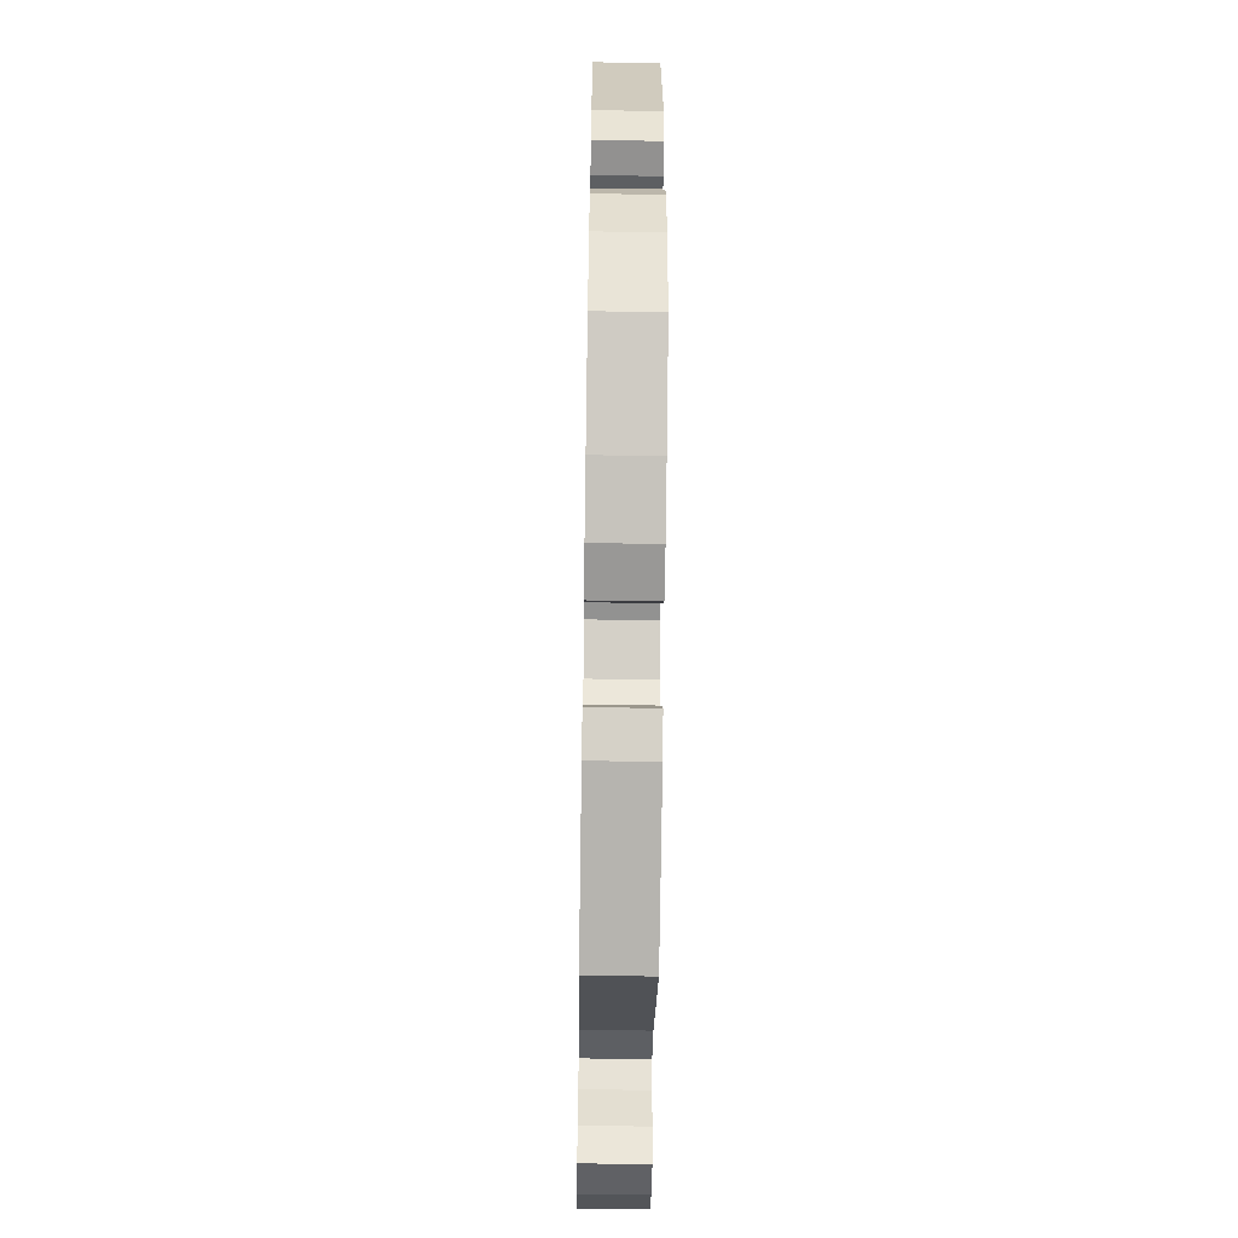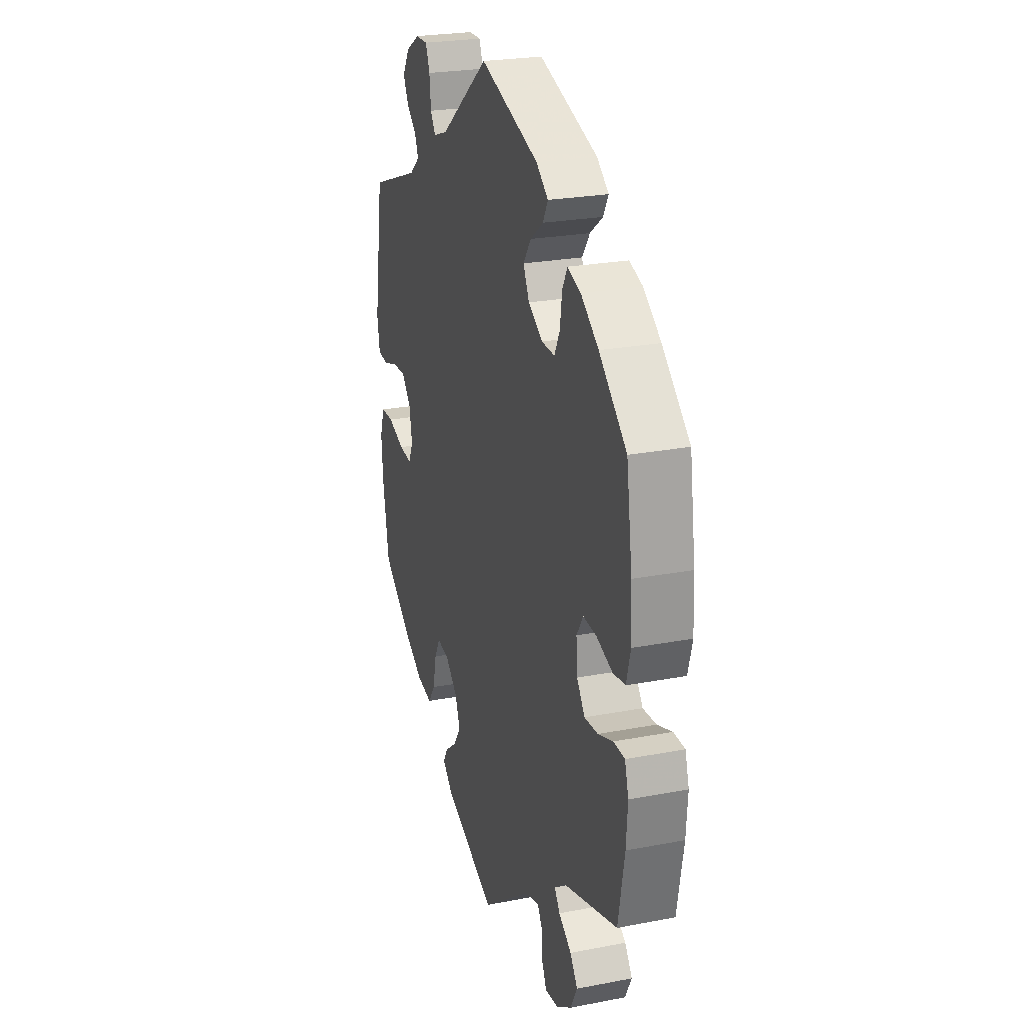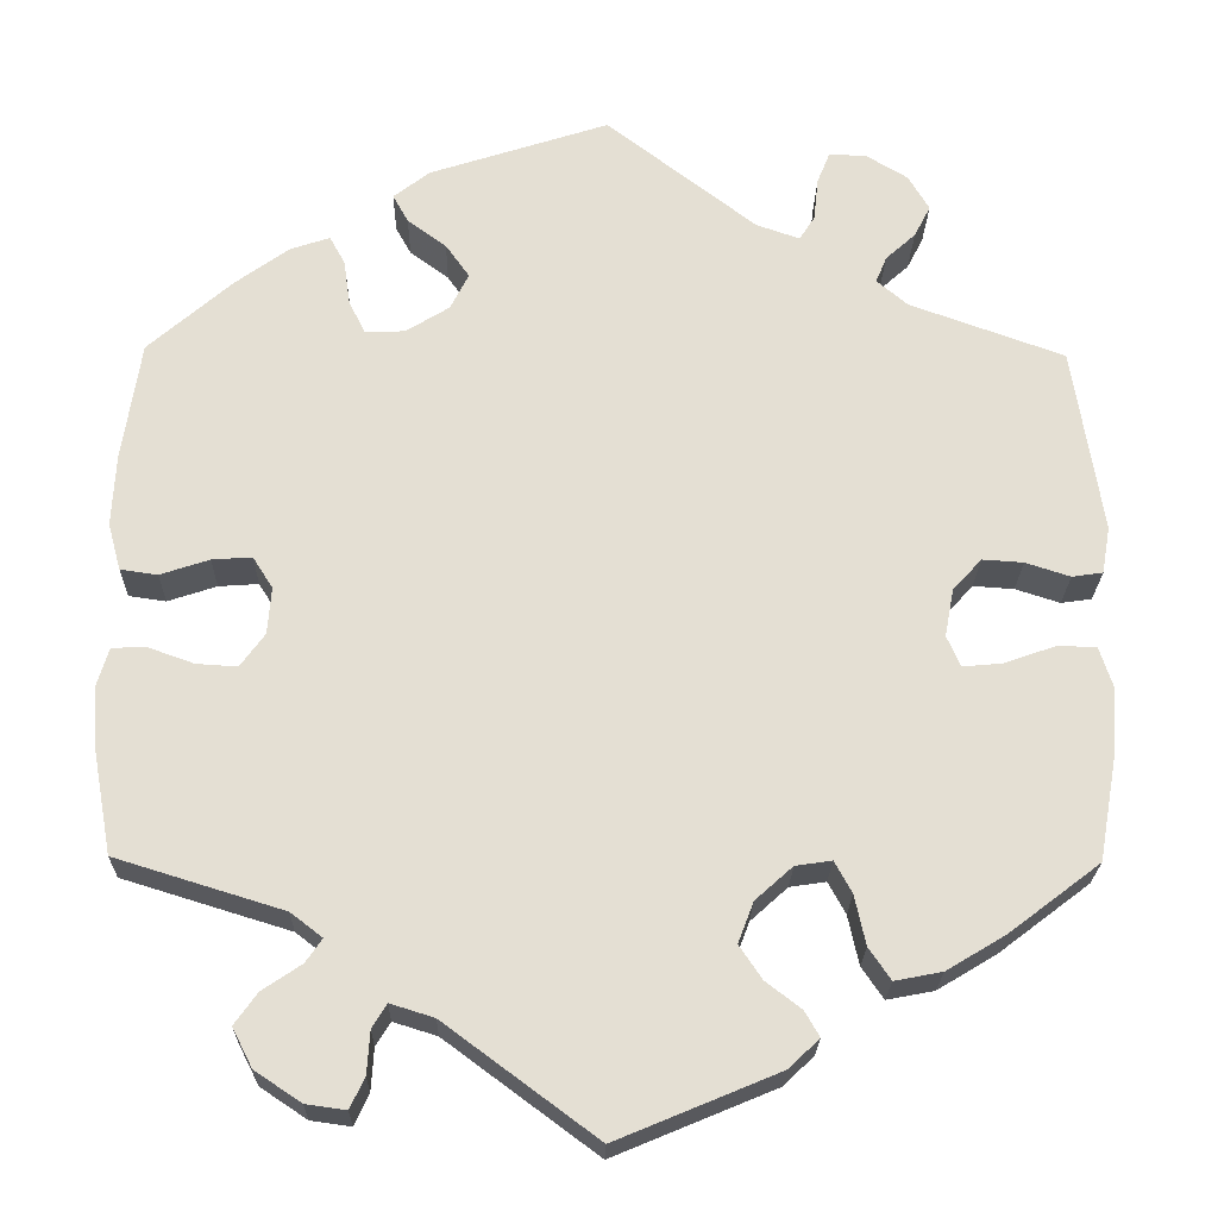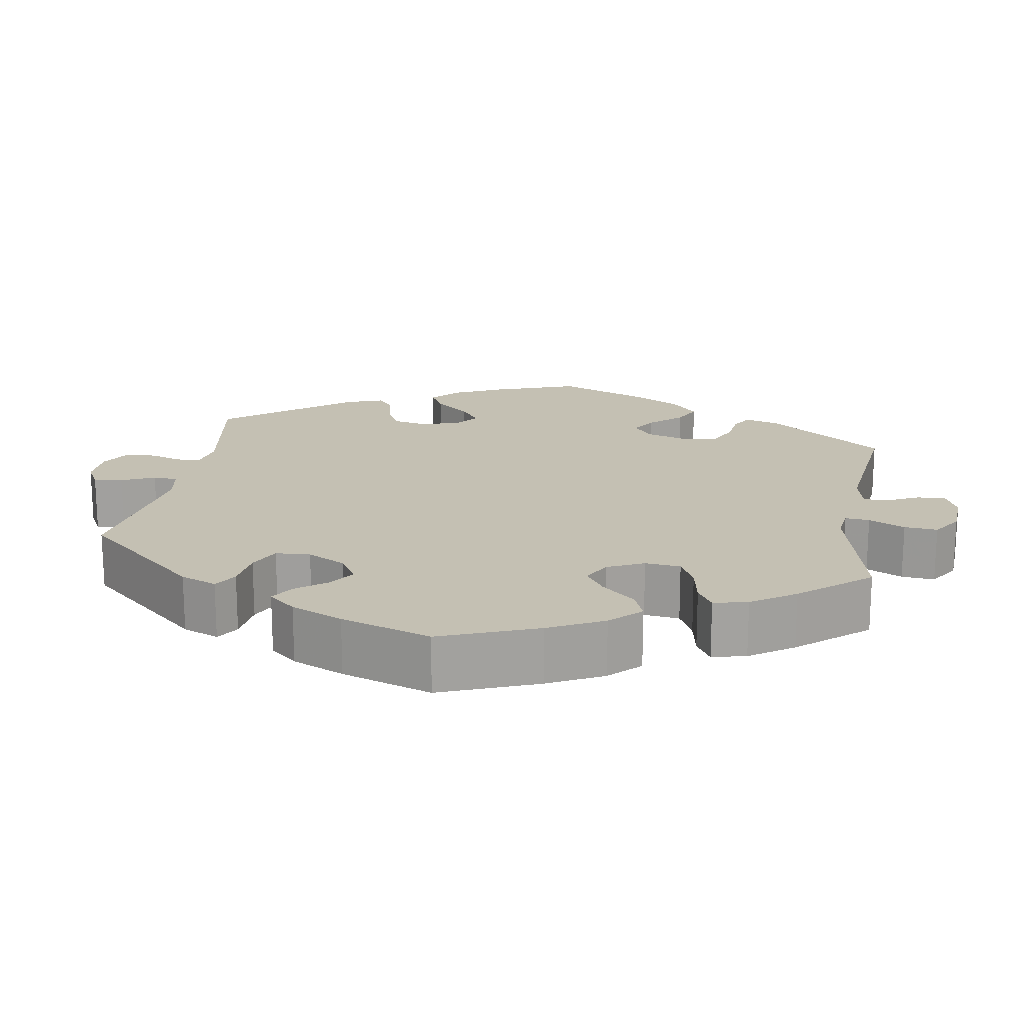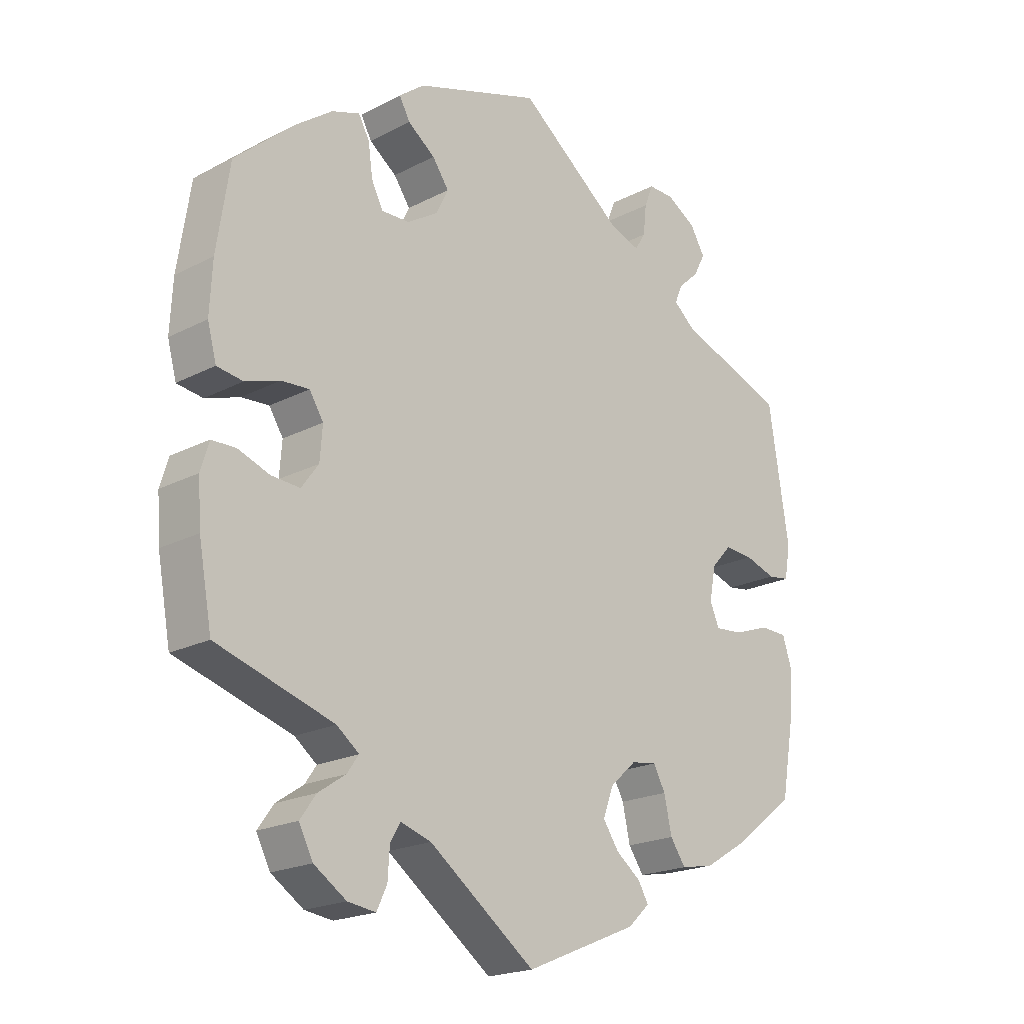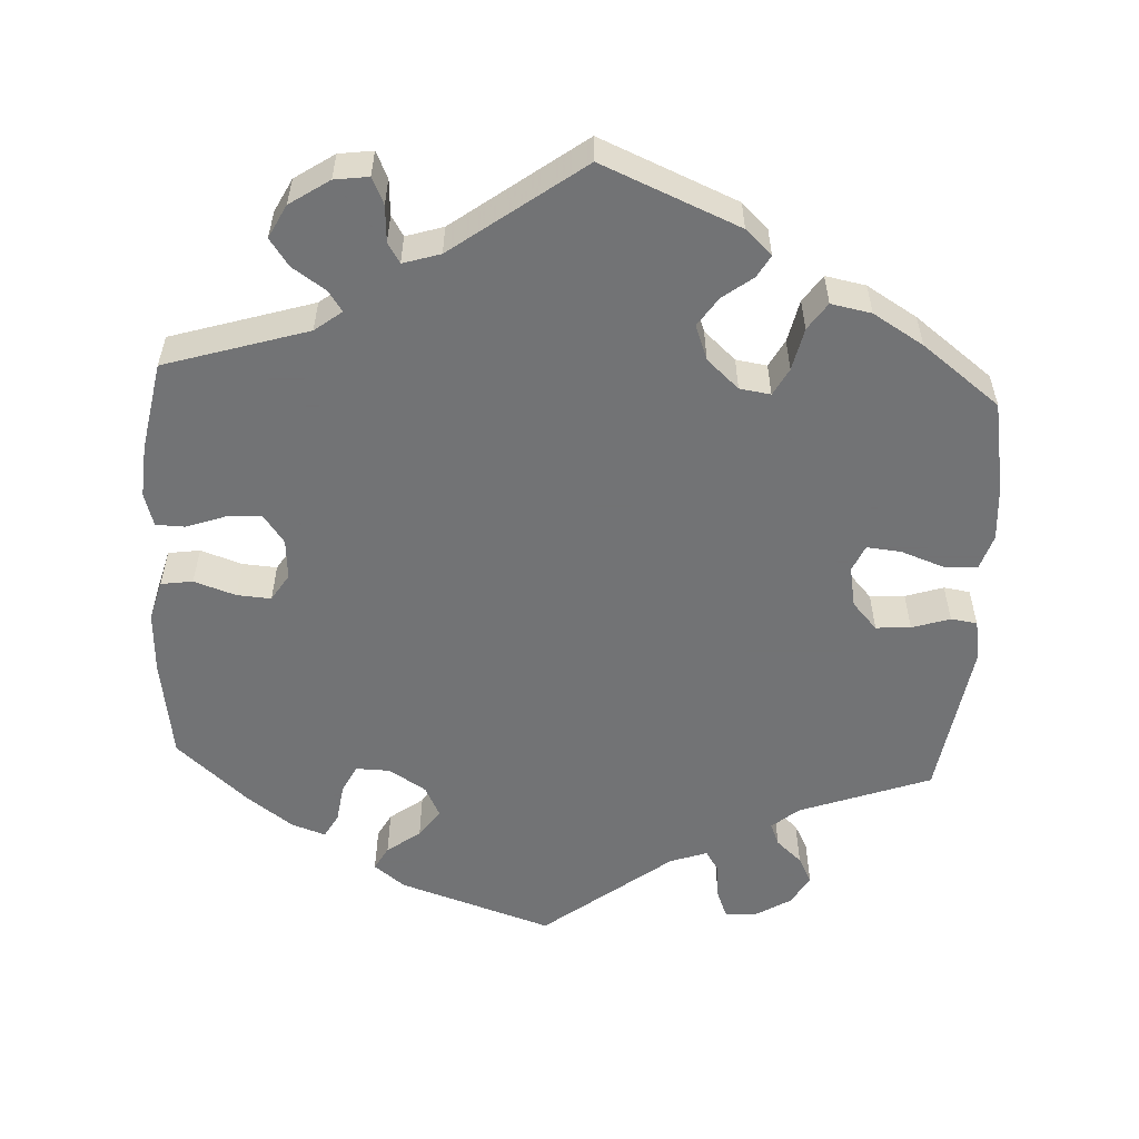
<metadata>
{"format":"obj","ext":"obj","renderer":"f3d","projection":"perspective","resolution":1024,"background":"white","views":[{"elev":-57.7,"azim":-90.9,"up":"+Z"},{"elev":24.6,"azim":72.5,"up":"+Z"},{"elev":-23.2,"azim":178.9,"up":"+Z"},{"elev":18.0,"azim":69.4,"up":"+Y"},{"elev":-20.3,"azim":133.5,"up":"+Z"},{"elev":-55.7,"azim":176.9,"up":"+Y"}]}
</metadata>
<code>
v 0.316 0.07 -0.346
v 0.281 0.07 -0.373
v 0.299 0.07 -0.399
v 0.342 0.07 -0.428
v 0.367 0.07 -0.463
v 0.345 0.07 -0.506
v 0.294 0.07 -0.54
v 0.25 0.07 -0.546
v 0.234 0.07 -0.512
v 0.231 0.07 -0.465
v 0.215 0.07 -0.439
v 0.167 0.07 -0.454
v 0 0.07 -0.578
v -0.177 0.07 -0.504
v -0.211 0.07 -0.472
v -0.195 0.07 -0.444
v -0.156 0.07 -0.414
v -0.131 0.07 -0.377
v -0.148 0.07 -0.332
v -0.189 0.07 -0.295
v -0.229 0.07 -0.289
v -0.248 0.07 -0.324
v -0.26 0.07 -0.379
v -0.284 0.07 -0.414
v -0.336 0.07 -0.404
v -0.401 0.07 -0.365
v -0.501 0.07 -0.289
v -0.522 0.07 -0.171
v -0.527 0.07 -0.1
v -0.512 0.07 -0.054
v -0.469 0.07 -0.053
v -0.413 0.07 -0.073
v -0.369 0.07 -0.077
v -0.354 0.07 -0.043
v -0.364 0.07 0.01
v -0.396 0.07 0.045
v -0.441 0.07 0.042
v -0.49 0.07 0.026
v -0.524 0.07 0.031
v -0.533 0.07 0.083
v -0.501 0.07 0.289
v -0.331 0.07 0.351
v -0.297 0.07 0.38
v -0.309 0.07 0.409
v -0.342 0.07 0.439
v -0.36 0.07 0.474
v -0.337 0.07 0.513
v -0.291 0.07 0.541
v -0.25 0.07 0.542
v -0.236 0.07 0.507
v -0.231 0.07 0.46
v -0.214 0.07 0.433
v -0.166 0.07 0.45
v -0.001 0.07 0.578
v 0.197 0.07 0.513
v 0.237 0.07 0.482
v 0.22 0.07 0.451
v 0.177 0.07 0.419
v 0.151 0.07 0.382
v 0.171 0.07 0.342
v 0.219 0.07 0.312
v 0.263 0.07 0.311
v 0.281 0.07 0.347
v 0.288 0.07 0.397
v 0.305 0.07 0.428
v 0.349 0.07 0.413
v 0.408 0.07 0.37
v 0.5 0.07 0.289
v 0.52 0.07 0.157
v 0.524 0.07 0.078
v 0.51 0.07 0.026
v 0.469 0.07 0.02
v 0.415 0.07 0.038
v 0.371 0.07 0.041
v 0.349 0.07 0.006
v 0.353 0.07 -0.046
v 0.38 0.07 -0.083
v 0.425 0.07 -0.08
v 0.475 0.07 -0.062
v 0.513 0.07 -0.063
v 0.526 0.07 -0.106
v 0.521 0.07 -0.174
v 0.5 0.07 -0.289
v 0.316 0 -0.346
v 0.281 0 -0.373
v 0.299 0 -0.399
v 0.342 0 -0.428
v 0.367 0 -0.463
v 0.345 0 -0.506
v 0.294 0 -0.54
v 0.25 0 -0.546
v 0.234 0 -0.512
v 0.231 0 -0.465
v 0.215 0 -0.439
v 0.167 0 -0.454
v 0 0 -0.578
v -0.177 0 -0.504
v -0.211 0 -0.472
v -0.195 0 -0.444
v -0.156 0 -0.414
v -0.131 0 -0.377
v -0.148 0 -0.332
v -0.189 0 -0.295
v -0.229 0 -0.289
v -0.248 0 -0.324
v -0.26 0 -0.379
v -0.284 0 -0.414
v -0.336 0 -0.404
v -0.401 0 -0.365
v -0.501 0 -0.289
v -0.522 0 -0.171
v -0.527 0 -0.1
v -0.512 0 -0.054
v -0.469 0 -0.053
v -0.413 0 -0.073
v -0.369 0 -0.077
v -0.354 0 -0.043
v -0.364 0 0.01
v -0.396 0 0.045
v -0.441 0 0.042
v -0.49 0 0.026
v -0.524 0 0.031
v -0.533 0 0.083
v -0.501 0 0.289
v -0.331 0 0.351
v -0.297 0 0.38
v -0.309 0 0.409
v -0.342 0 0.439
v -0.36 0 0.474
v -0.337 0 0.513
v -0.291 0 0.541
v -0.25 0 0.542
v -0.236 0 0.507
v -0.231 0 0.46
v -0.214 0 0.433
v -0.166 0 0.45
v -0.001 0 0.578
v 0.197 0 0.513
v 0.237 0 0.482
v 0.22 0 0.451
v 0.177 0 0.419
v 0.151 0 0.382
v 0.171 0 0.342
v 0.219 0 0.312
v 0.263 0 0.311
v 0.281 0 0.347
v 0.288 0 0.397
v 0.305 0 0.428
v 0.349 0 0.413
v 0.408 0 0.37
v 0.5 0 0.289
v 0.52 0 0.157
v 0.524 0 0.078
v 0.51 0 0.026
v 0.469 0 0.02
v 0.415 0 0.038
v 0.371 0 0.041
v 0.349 0 0.006
v 0.353 0 -0.046
v 0.38 0 -0.083
v 0.425 0 -0.08
v 0.475 0 -0.062
v 0.513 0 -0.063
v 0.526 0 -0.106
v 0.521 0 -0.174
v 0.5 0 -0.289
f 82 83 1
f 81 82 1 2
f 78 79 80 81
f 77 78 81 2
f 76 77 2
f 75 76 2
f 70 71 72 73
f 70 73 74
f 69 70 74
f 68 69 74
f 67 68 74 75
f 63 64 65 66
f 62 63 66 67
f 55 56 57 58
f 53 54 55 58
f 52 53 58 59
f 48 49 50 51
f 48 51 52
f 47 48 52
f 44 45 46 47
f 43 44 47 52
f 42 43 52 59
f 37 38 39 40
f 36 37 40 41
f 35 36 41 42
f 29 30 31 32
f 29 32 33
f 28 29 33
f 27 28 33
f 26 27 33
f 25 26 33 34
f 22 23 24 25
f 21 22 25 34
f 14 15 16 17
f 12 13 14 17
f 11 12 17 18
f 7 8 9 10
f 7 10 11
f 6 7 11
f 3 4 5 6
f 2 3 6 11
f 62 67 75 2
f 35 42 59 60
f 35 60 61
f 20 21 34 35
f 19 20 35 61
f 18 19 61 62
f 2 11 18 62
f 84 166 165
f 85 84 165 164
f 164 163 162 161
f 85 164 161 160
f 85 160 159
f 85 159 158
f 156 155 154 153
f 157 156 153
f 157 153 152
f 157 152 151
f 158 157 151 150
f 149 148 147 146
f 150 149 146 145
f 141 140 139 138
f 141 138 137 136
f 142 141 136 135
f 134 133 132 131
f 135 134 131
f 135 131 130
f 130 129 128 127
f 135 130 127 126
f 142 135 126 125
f 123 122 121 120
f 124 123 120 119
f 125 124 119 118
f 115 114 113 112
f 116 115 112
f 116 112 111
f 116 111 110
f 116 110 109
f 117 116 109 108
f 108 107 106 105
f 117 108 105 104
f 100 99 98 97
f 100 97 96 95
f 101 100 95 94
f 93 92 91 90
f 94 93 90
f 94 90 89
f 89 88 87 86
f 94 89 86 85
f 85 158 150 145
f 143 142 125 118
f 144 143 118
f 118 117 104 103
f 144 118 103 102
f 145 144 102 101
f 145 101 94 85
f 1 84 85 2
f 2 85 86 3
f 3 86 87 4
f 4 87 88 5
f 5 88 89 6
f 6 89 90 7
f 7 90 91 8
f 8 91 92 9
f 9 92 93 10
f 10 93 94 11
f 11 94 95 12
f 12 95 96 13
f 13 96 97 14
f 14 97 98 15
f 15 98 99 16
f 16 99 100 17
f 17 100 101 18
f 18 101 102 19
f 19 102 103 20
f 20 103 104 21
f 21 104 105 22
f 22 105 106 23
f 23 106 107 24
f 24 107 108 25
f 25 108 109 26
f 26 109 110 27
f 27 110 111 28
f 28 111 112 29
f 29 112 113 30
f 30 113 114 31
f 31 114 115 32
f 32 115 116 33
f 33 116 117 34
f 34 117 118 35
f 35 118 119 36
f 36 119 120 37
f 37 120 121 38
f 38 121 122 39
f 39 122 123 40
f 40 123 124 41
f 41 124 125 42
f 42 125 126 43
f 43 126 127 44
f 44 127 128 45
f 45 128 129 46
f 46 129 130 47
f 47 130 131 48
f 48 131 132 49
f 49 132 133 50
f 50 133 134 51
f 51 134 135 52
f 52 135 136 53
f 53 136 137 54
f 54 137 138 55
f 55 138 139 56
f 56 139 140 57
f 57 140 141 58
f 58 141 142 59
f 59 142 143 60
f 60 143 144 61
f 61 144 145 62
f 62 145 146 63
f 63 146 147 64
f 64 147 148 65
f 65 148 149 66
f 66 149 150 67
f 67 150 151 68
f 68 151 152 69
f 69 152 153 70
f 70 153 154 71
f 71 154 155 72
f 72 155 156 73
f 73 156 157 74
f 74 157 158 75
f 75 158 159 76
f 76 159 160 77
f 77 160 161 78
f 78 161 162 79
f 79 162 163 80
f 80 163 164 81
f 81 164 165 82
f 82 165 166 83
f 83 166 84 1

</code>
